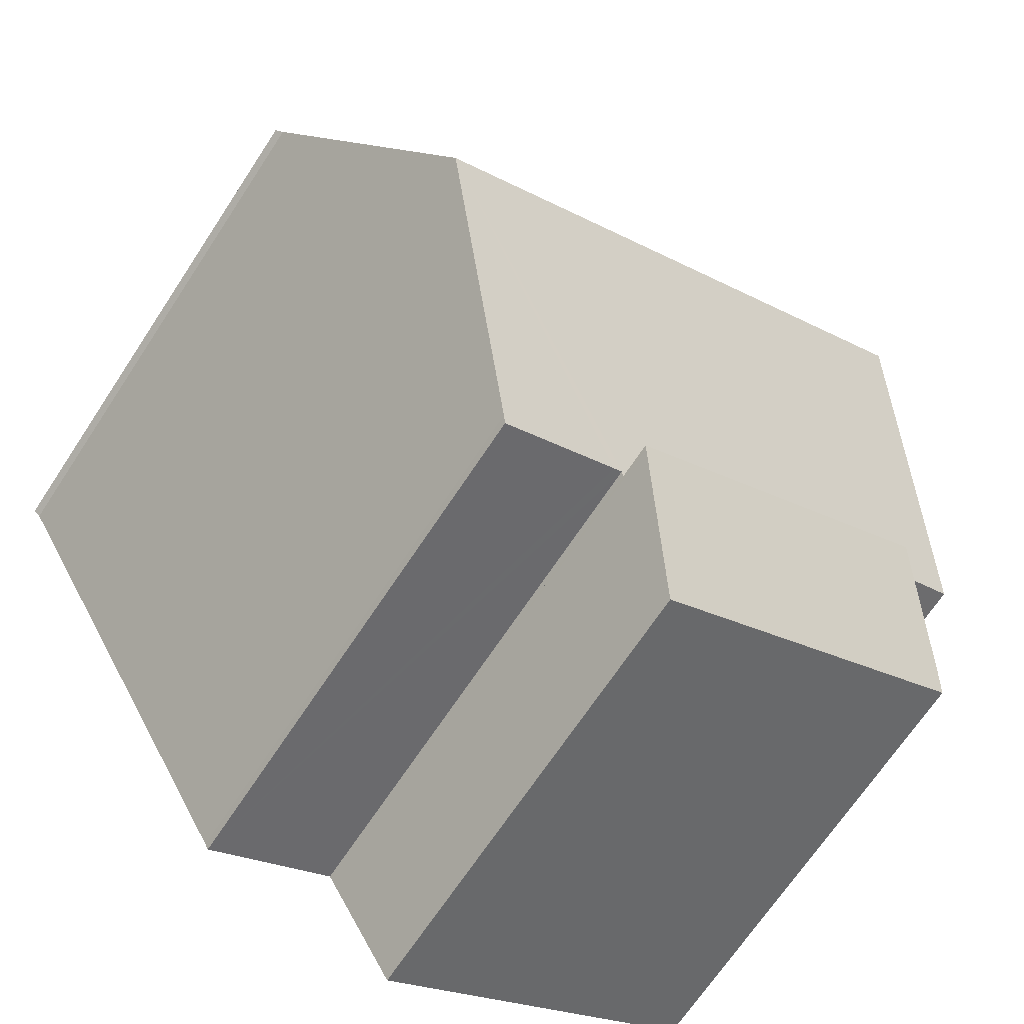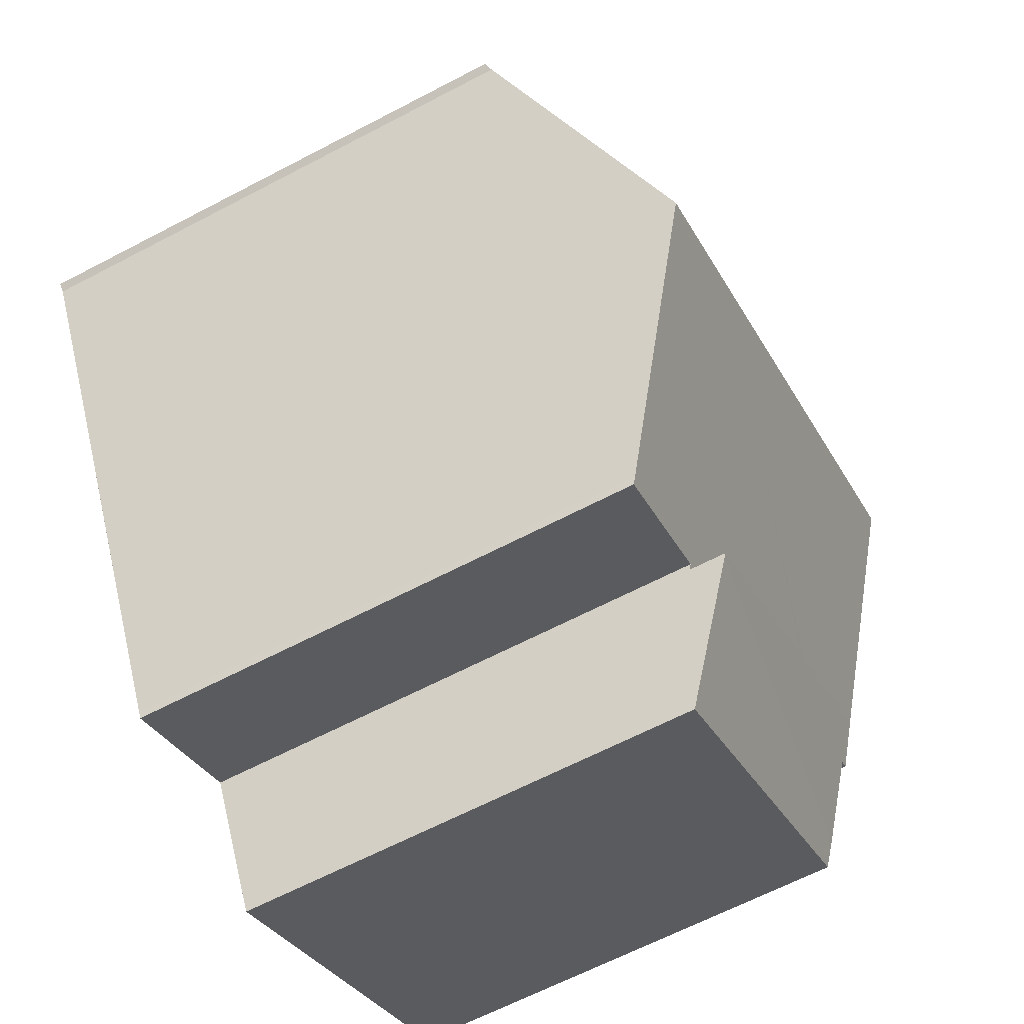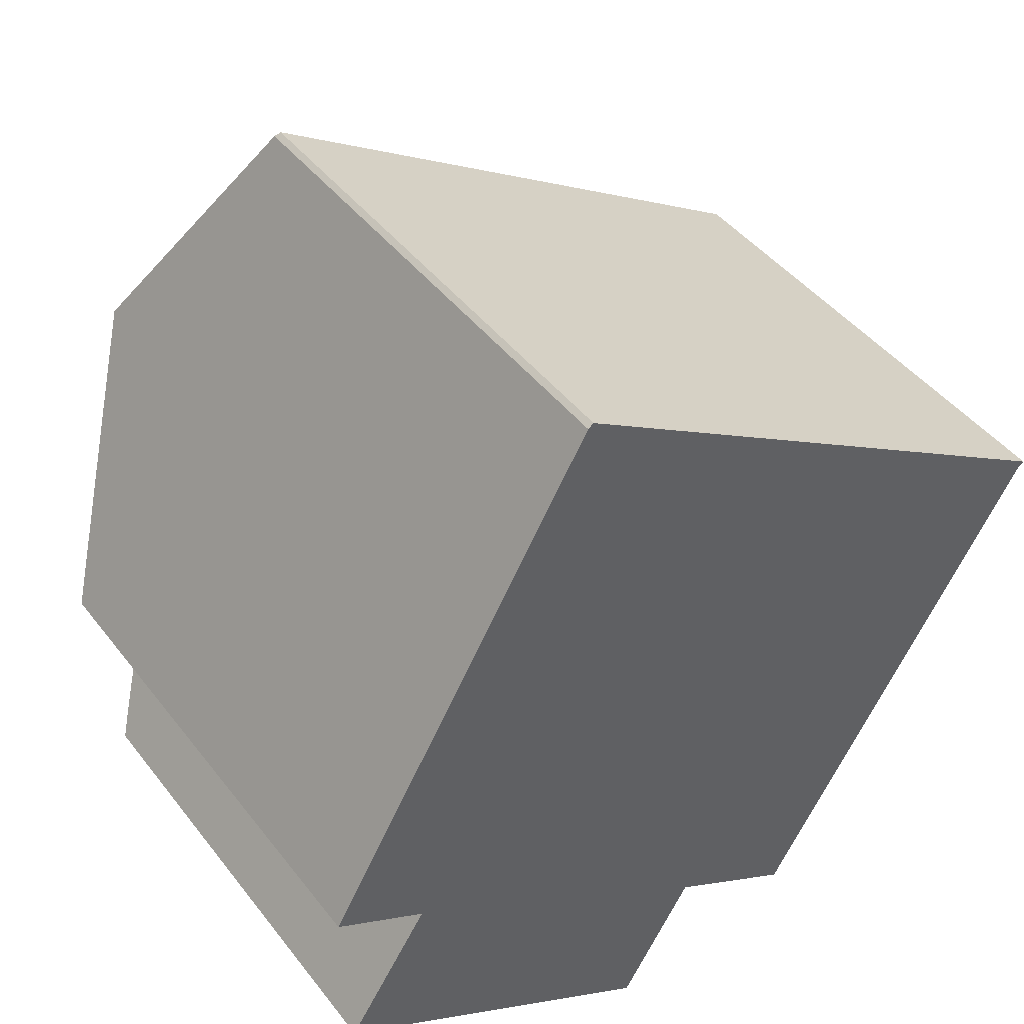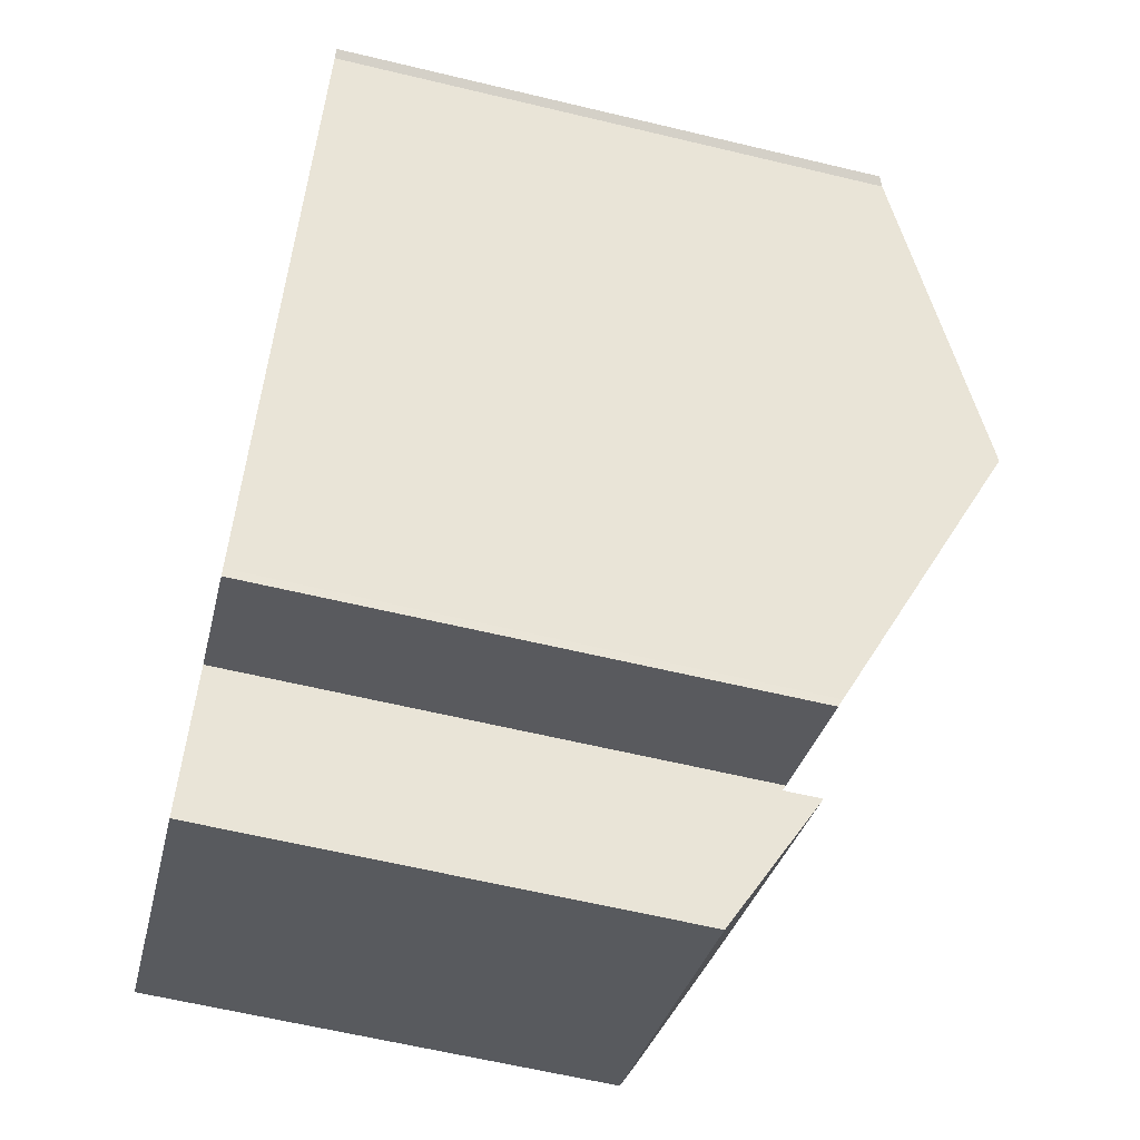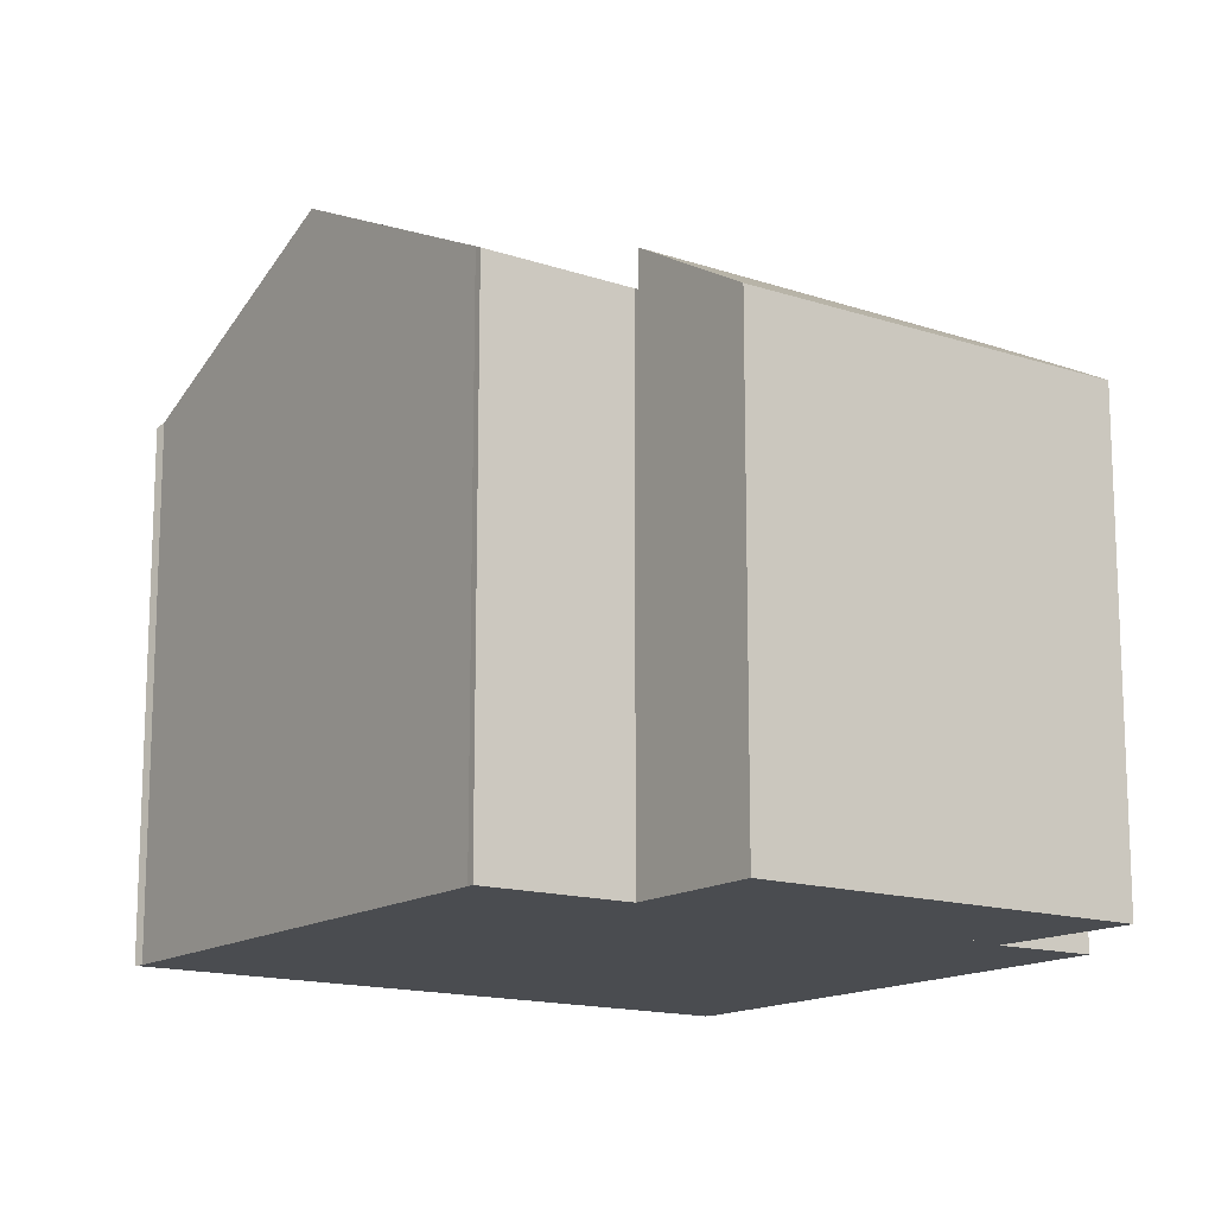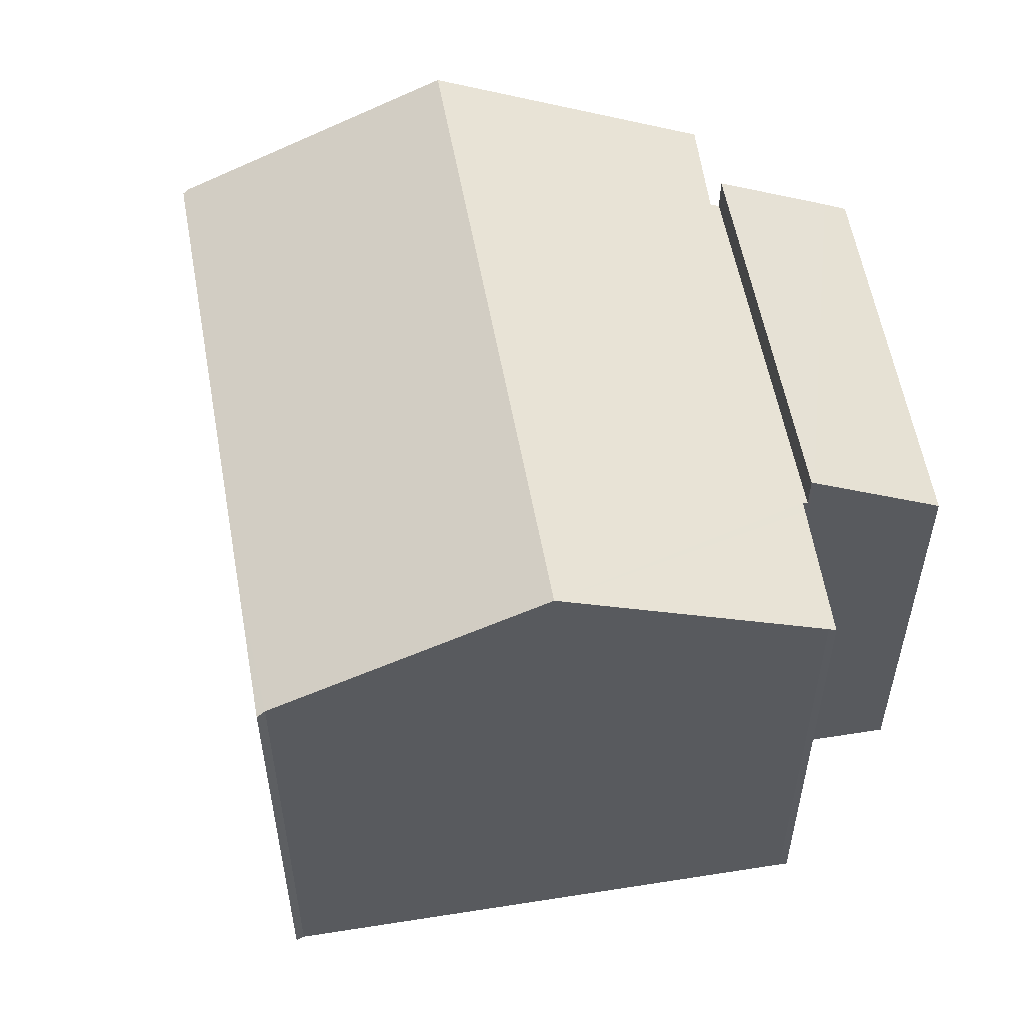
<metadata>
{"format":"obj","ext":"obj","renderer":"f3d","projection":"perspective","resolution":1024,"background":"white","views":[{"elev":-68.6,"azim":146.6,"up":"+Z"},{"elev":-64.7,"azim":117.8,"up":"+Z"},{"elev":44.1,"azim":-34.9,"up":"+Z"},{"elev":-61.1,"azim":76.2,"up":"+Z"},{"elev":-14.7,"azim":175.1,"up":"+Y"},{"elev":56.3,"azim":111.2,"up":"+Y"}]}
</metadata>
<code>
v  19.2 11.84 3.221
v  16.39 11.74 5.167
v  19.36 11.74 3.352
v  16 14.71 -2.187
v  13.18 14.71 -0.461
v  6.478 11.74 11.23
v  3.215 14.71 5.637
v  6.352 11.81 11.14
v  1.999 11.7 -1.328
v  9.781 11.75 -5.949
v  9.72 11.7 -6.052
v  2.116 11.8 -1.145
v  0 11.74 7.189e-16
v  9.985 11.76 -6.065
v  12.86 11.88 -7.5
v  12.78 11.8 -7.658
v  6.478 -6.878e-16 11.23
v  16.39 -3.164e-16 5.167
v  19.36 -2.053e-16 3.352
v  19.2 -1.972e-16 3.221
v  12.86 4.592e-16 -7.5
v  16 1.339e-16 -2.187
v  12.78 4.689e-16 -7.658
v  9.781 3.643e-16 -5.949
v  9.72 3.706e-16 -6.052
v  9.985 3.714e-16 -6.065
v  1.999 8.132e-17 -1.328
v  2.116 7.011e-17 -1.145
v  0 0 0
v  6.352 -6.82e-16 11.14
v  3.215 -3.452e-16 5.637
v  9.685 12.51 -6.112
v  1.999 12.55 -1.328
v  9.72 12.55 -6.052
v  0.491 11.12 -3.675
v  8.083 10.81 -8.818
v  6.452 10.81 -7.853
v  0.188 10.81 -4.146
v  0.491 2.25e-16 -3.675
v  0.188 2.539e-16 -4.146
v  8.083 5.399e-16 -8.818
v  9.685 3.743e-16 -6.112
v  6.452 4.809e-16 -7.853
g defaultobject
f 1 2 3
f 2 1 4
f 2 4 5
f 2 5 6
f 6 5 7
f 6 7 8
f 9 10 11
f 10 9 4
f 4 9 5
f 5 9 12
f 5 12 7
f 7 12 13
f 14 15 16
f 15 14 4
f 4 14 10
f 17 2 6
f 2 17 3
f 3 17 18
f 3 18 19
f 3 20 1
f 20 3 19
f 20 4 1
f 4 20 15
f 15 20 21
f 21 20 22
f 21 16 15
f 16 21 23
f 24 11 10
f 11 24 25
f 23 14 16
f 14 23 10
f 10 23 24
f 24 23 26
f 25 9 11
f 9 25 27
f 28 13 12
f 13 28 29
f 9 28 12
f 28 9 27
f 29 7 13
f 7 29 8
f 8 29 30
f 30 29 31
f 30 6 8
f 6 30 17
f 31 17 30
f 17 31 18
f 18 31 29
f 18 29 28
f 25 28 27
f 28 25 24
f 28 24 18
f 26 21 20
f 21 26 23
f 20 21 22
f 18 20 19
f 20 18 24
f 20 24 26
f 32 33 34
f 33 32 35
f 36 35 32
f 35 36 37
f 35 37 38
f 35 27 33
f 27 35 38
f 27 38 39
f 39 38 40
f 27 34 33
f 34 27 25
f 25 32 34
f 32 25 36
f 36 25 41
f 41 25 42
f 41 37 36
f 37 41 38
f 38 41 40
f 40 41 43
f 39 25 27
f 25 39 40
f 25 40 43
f 25 43 41
f 25 41 42

</code>
